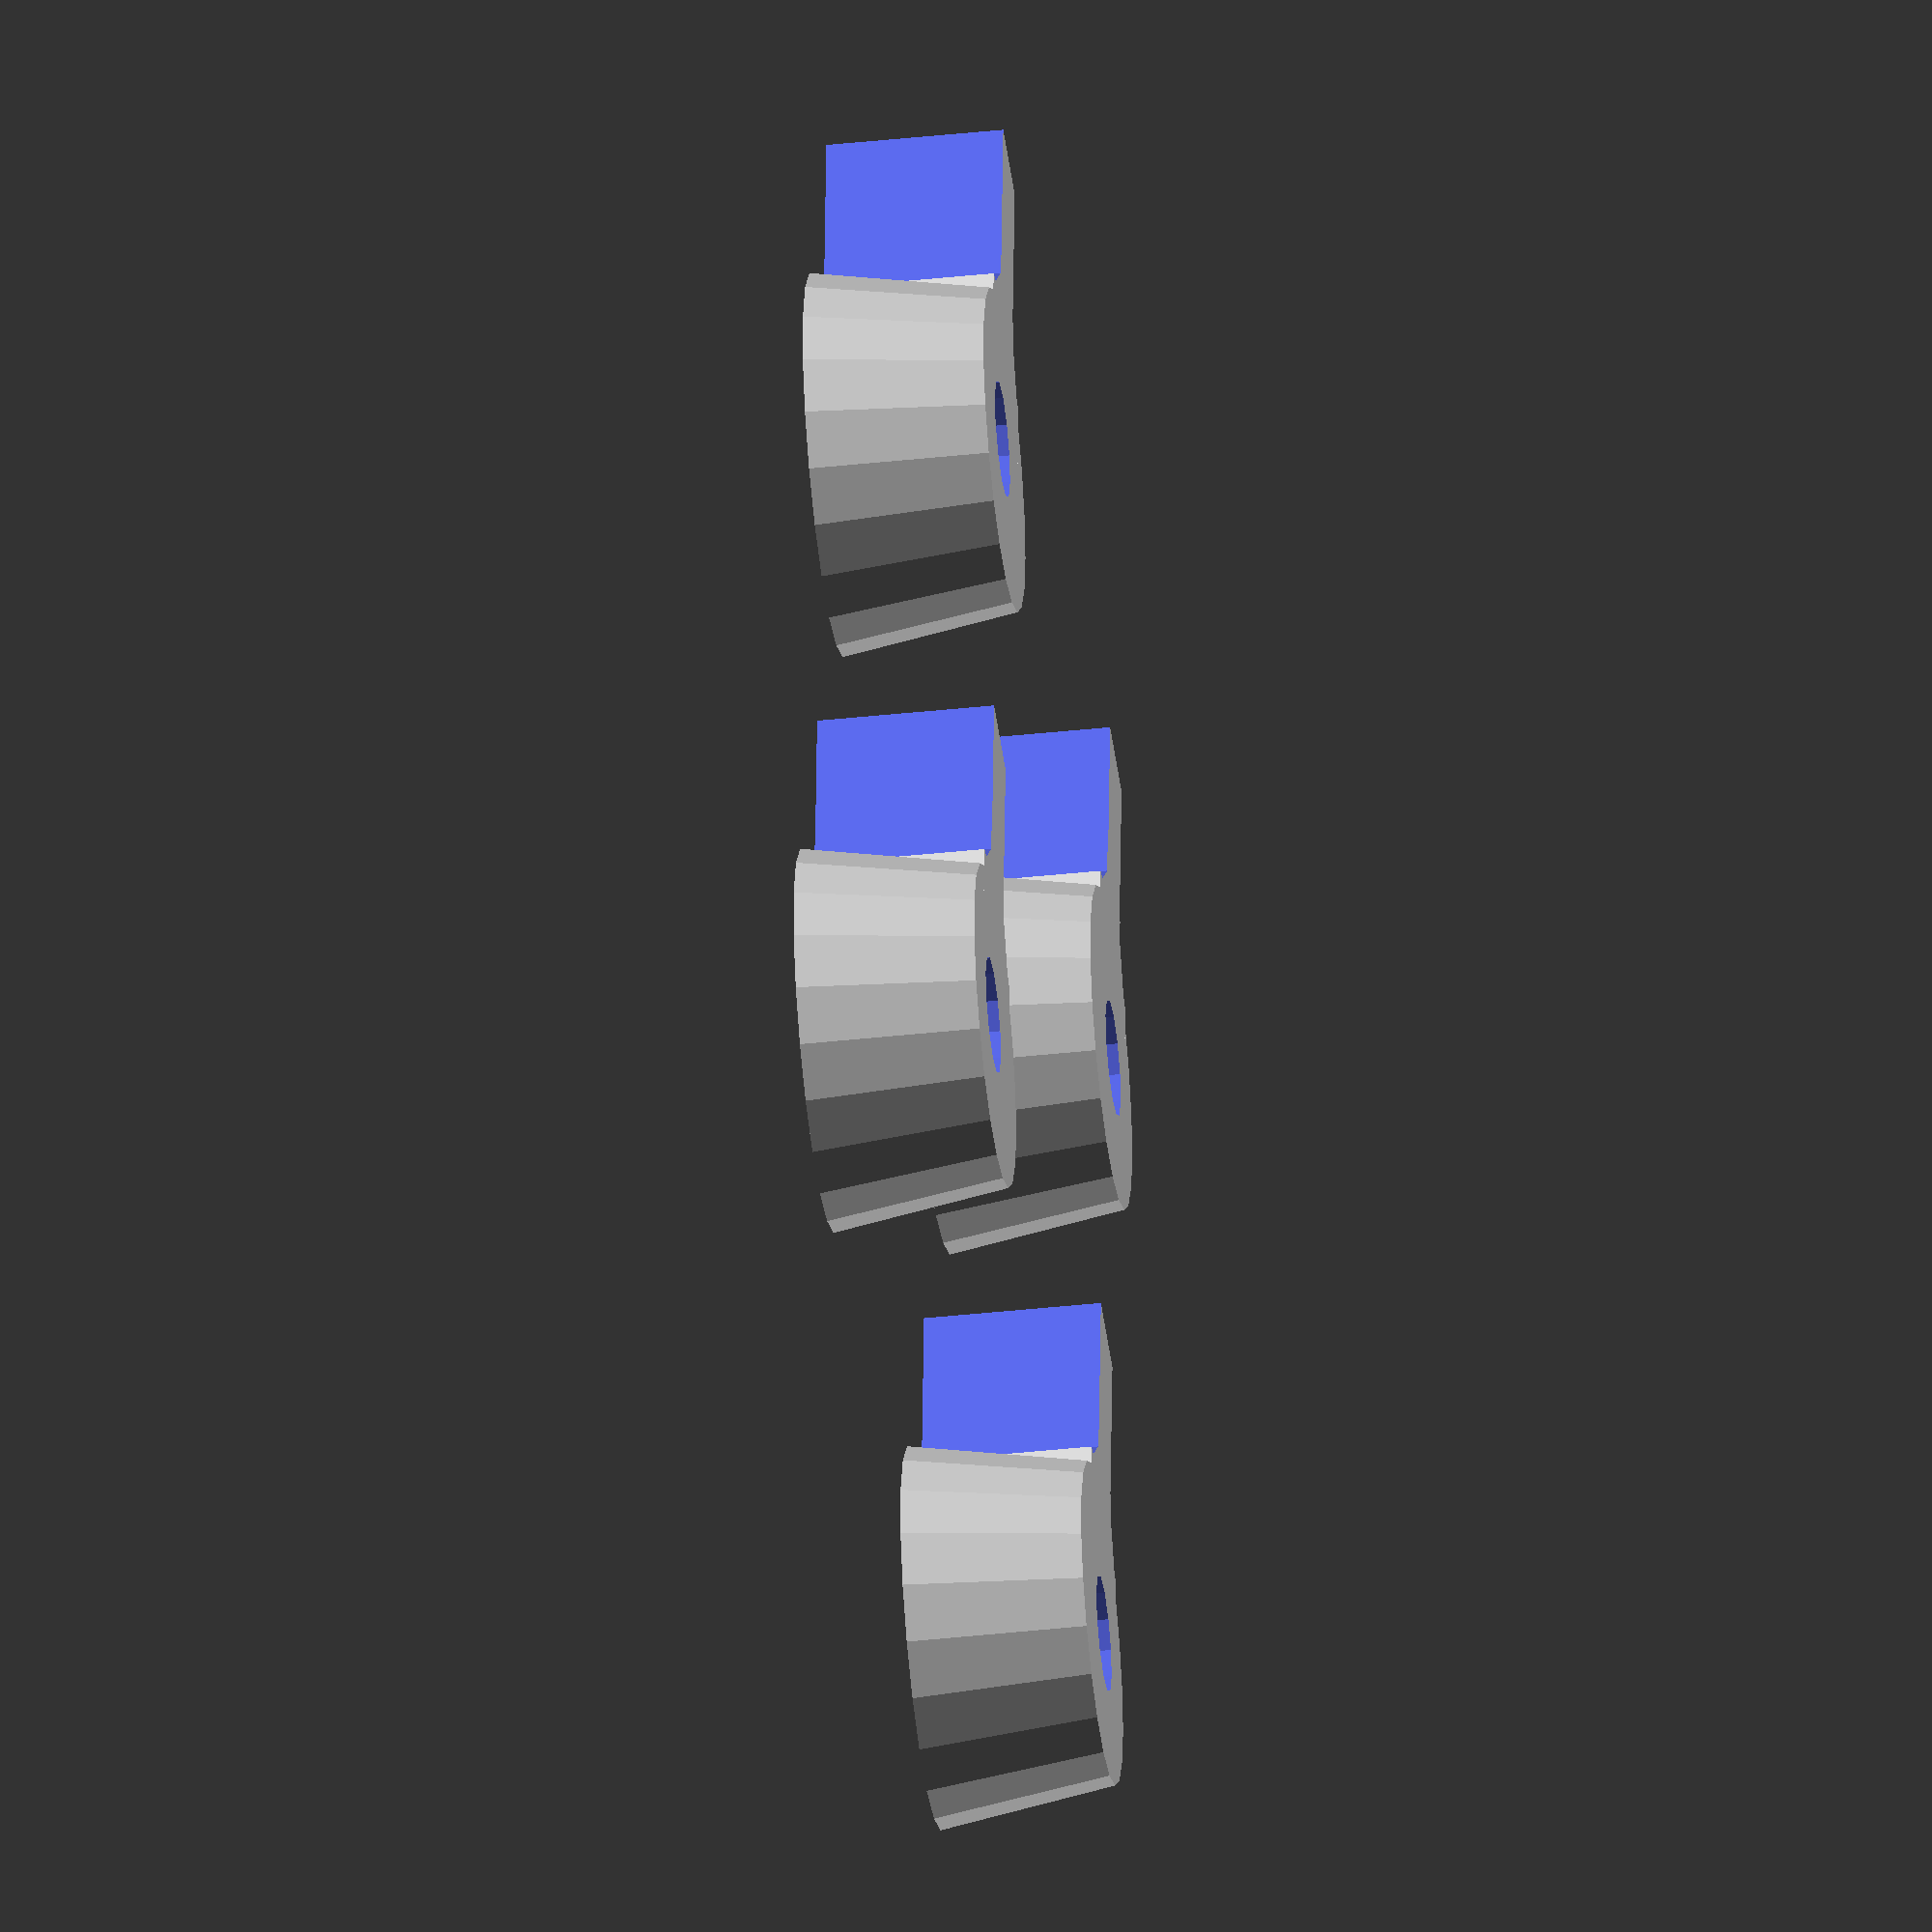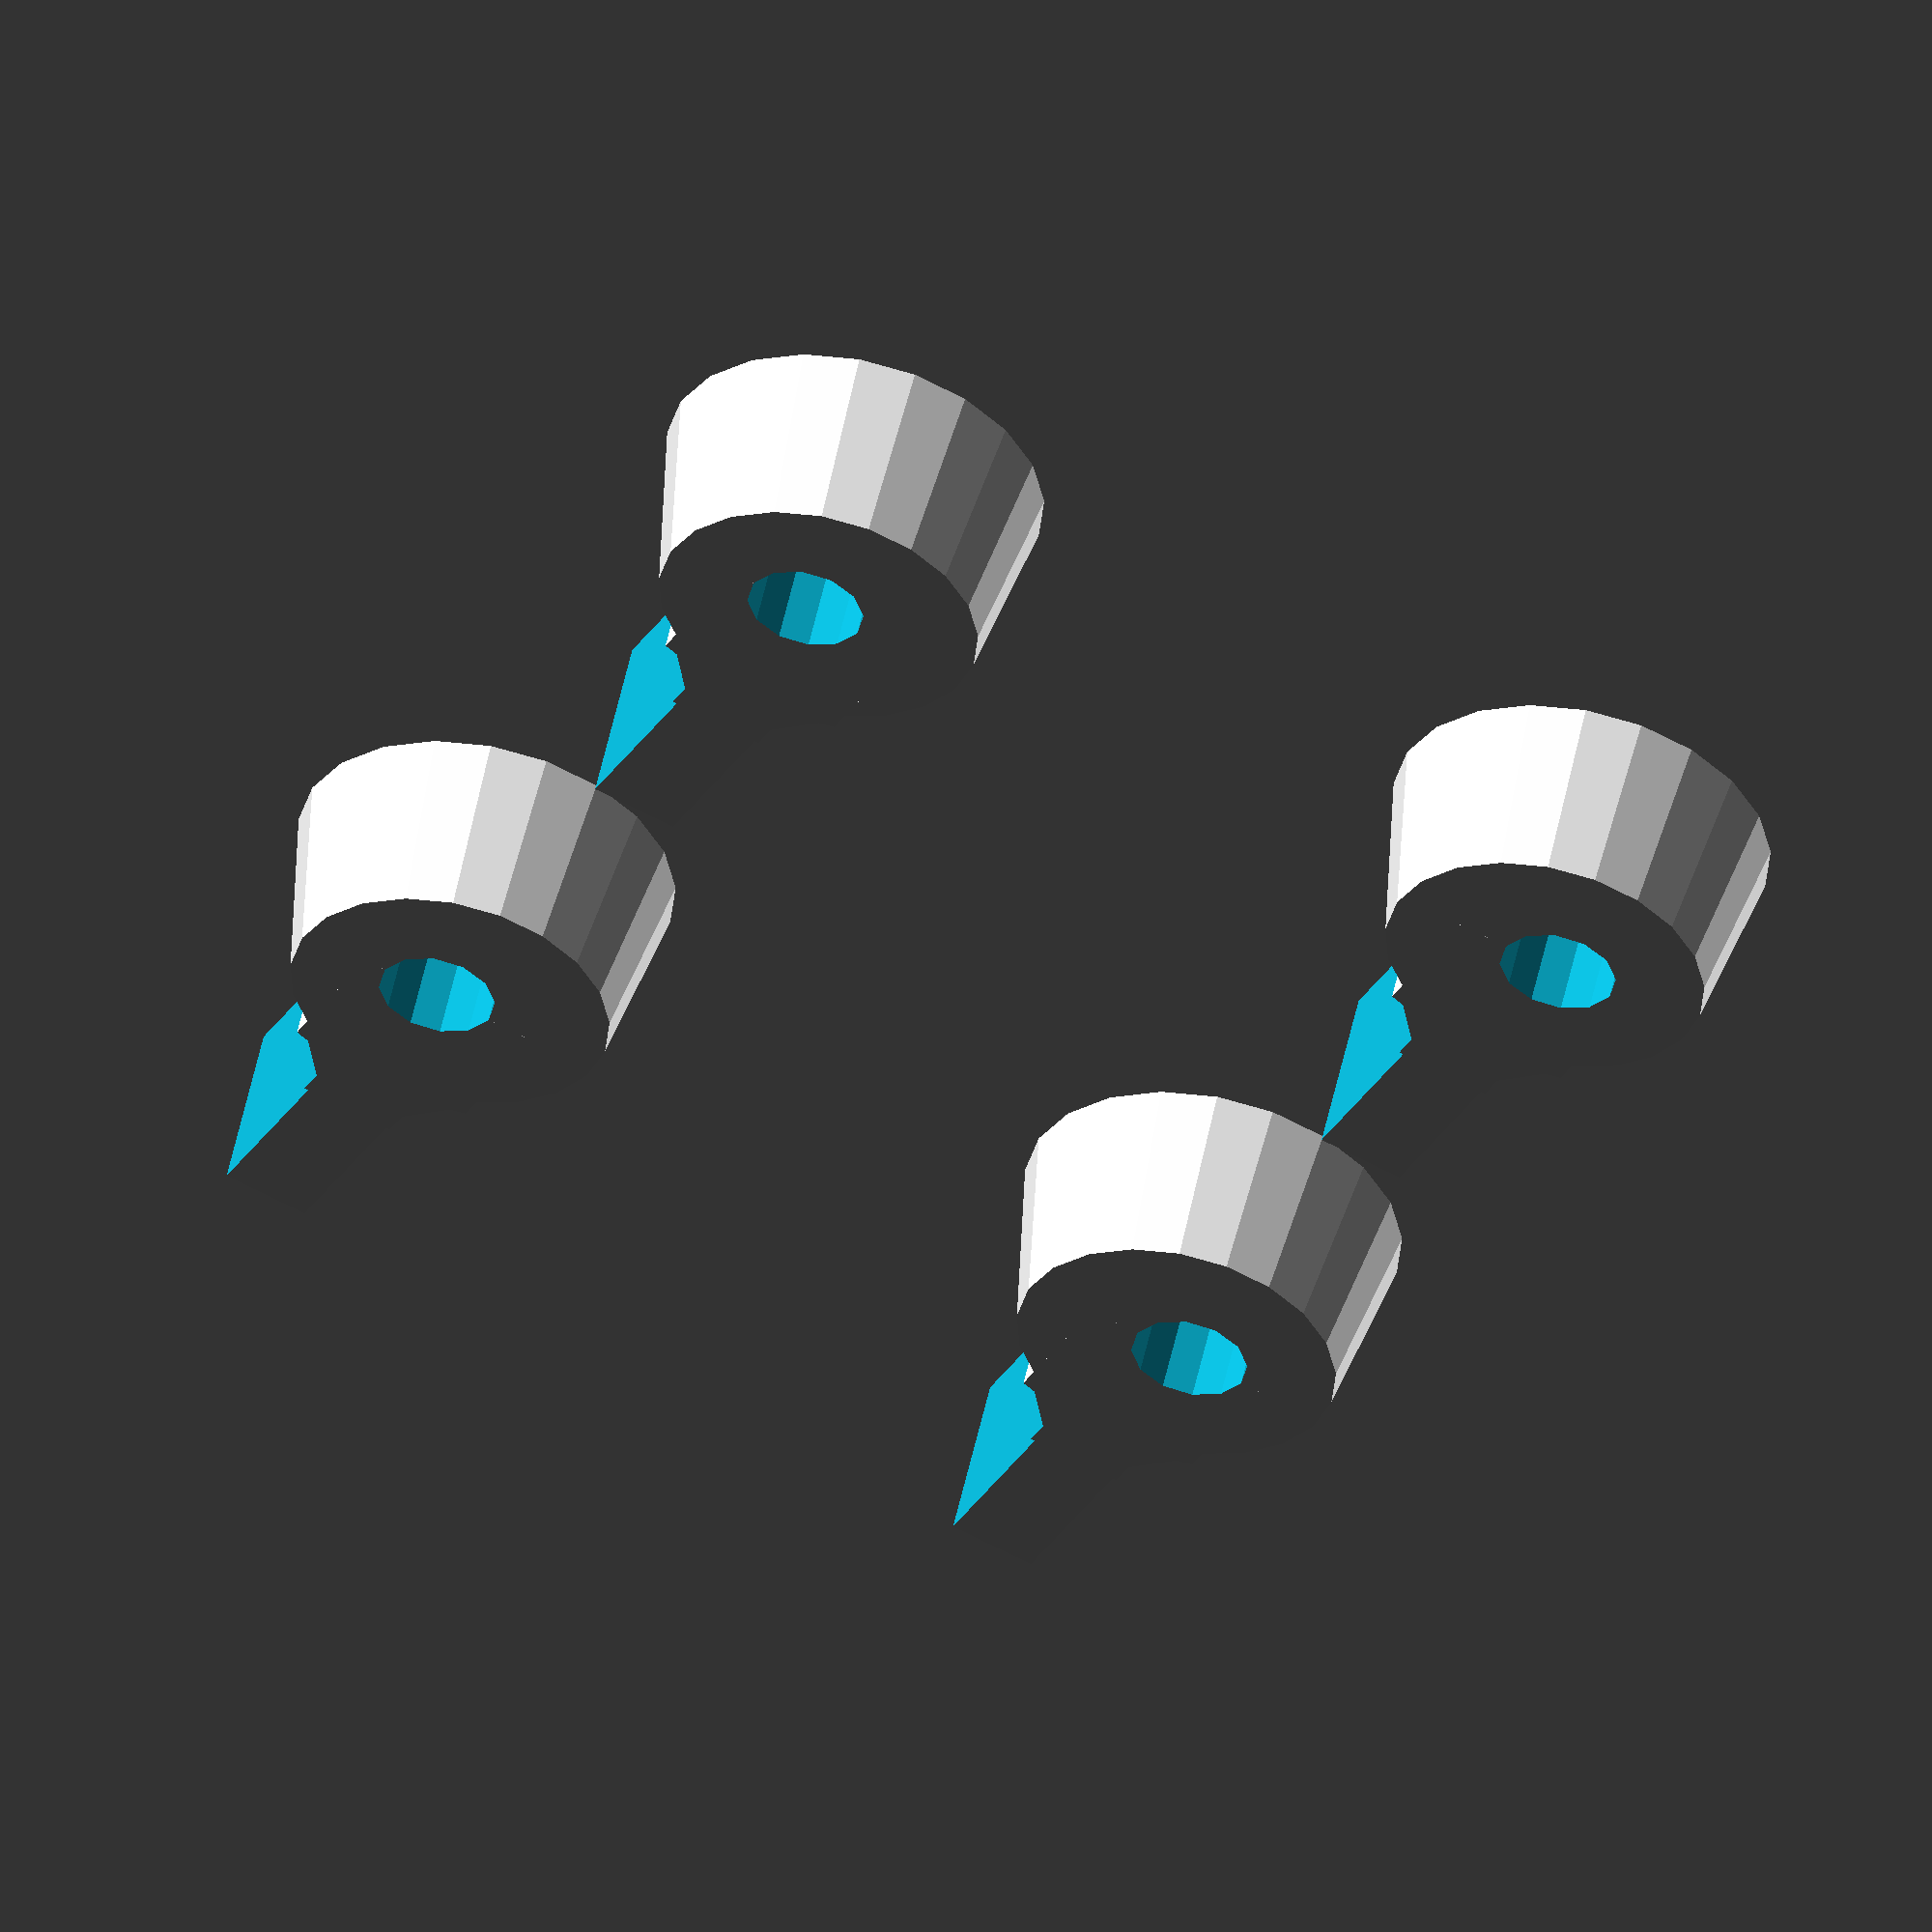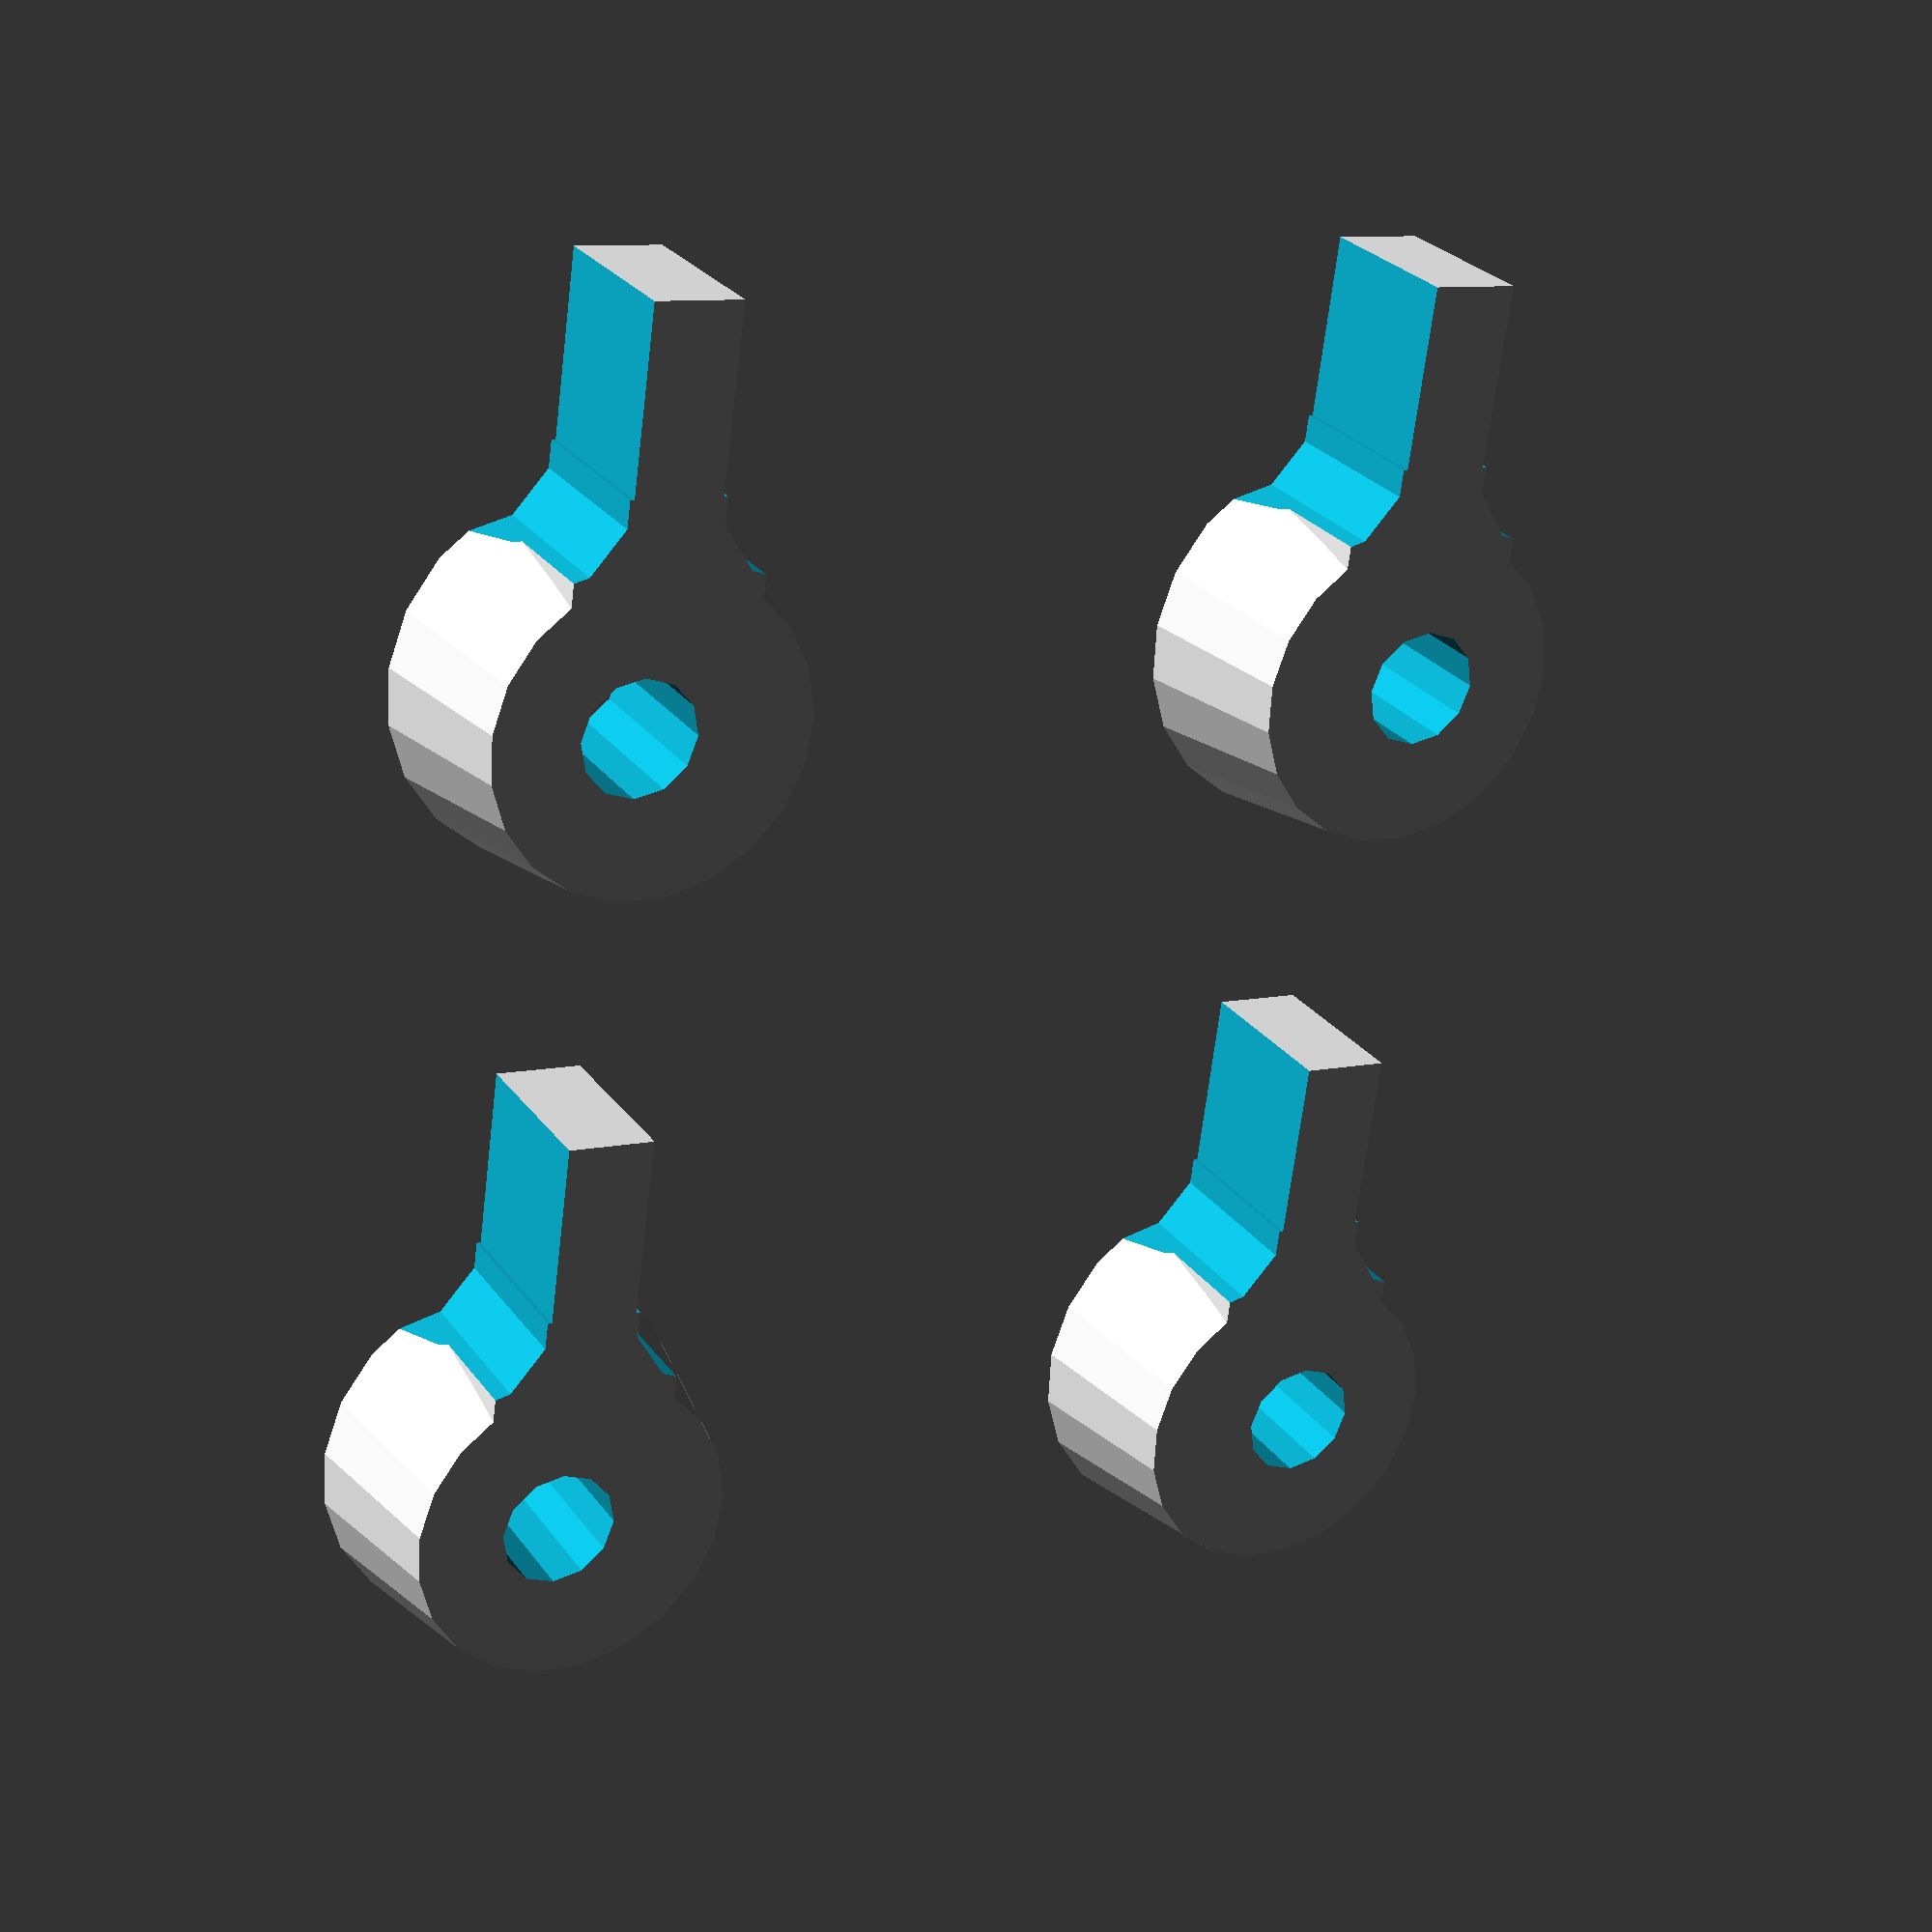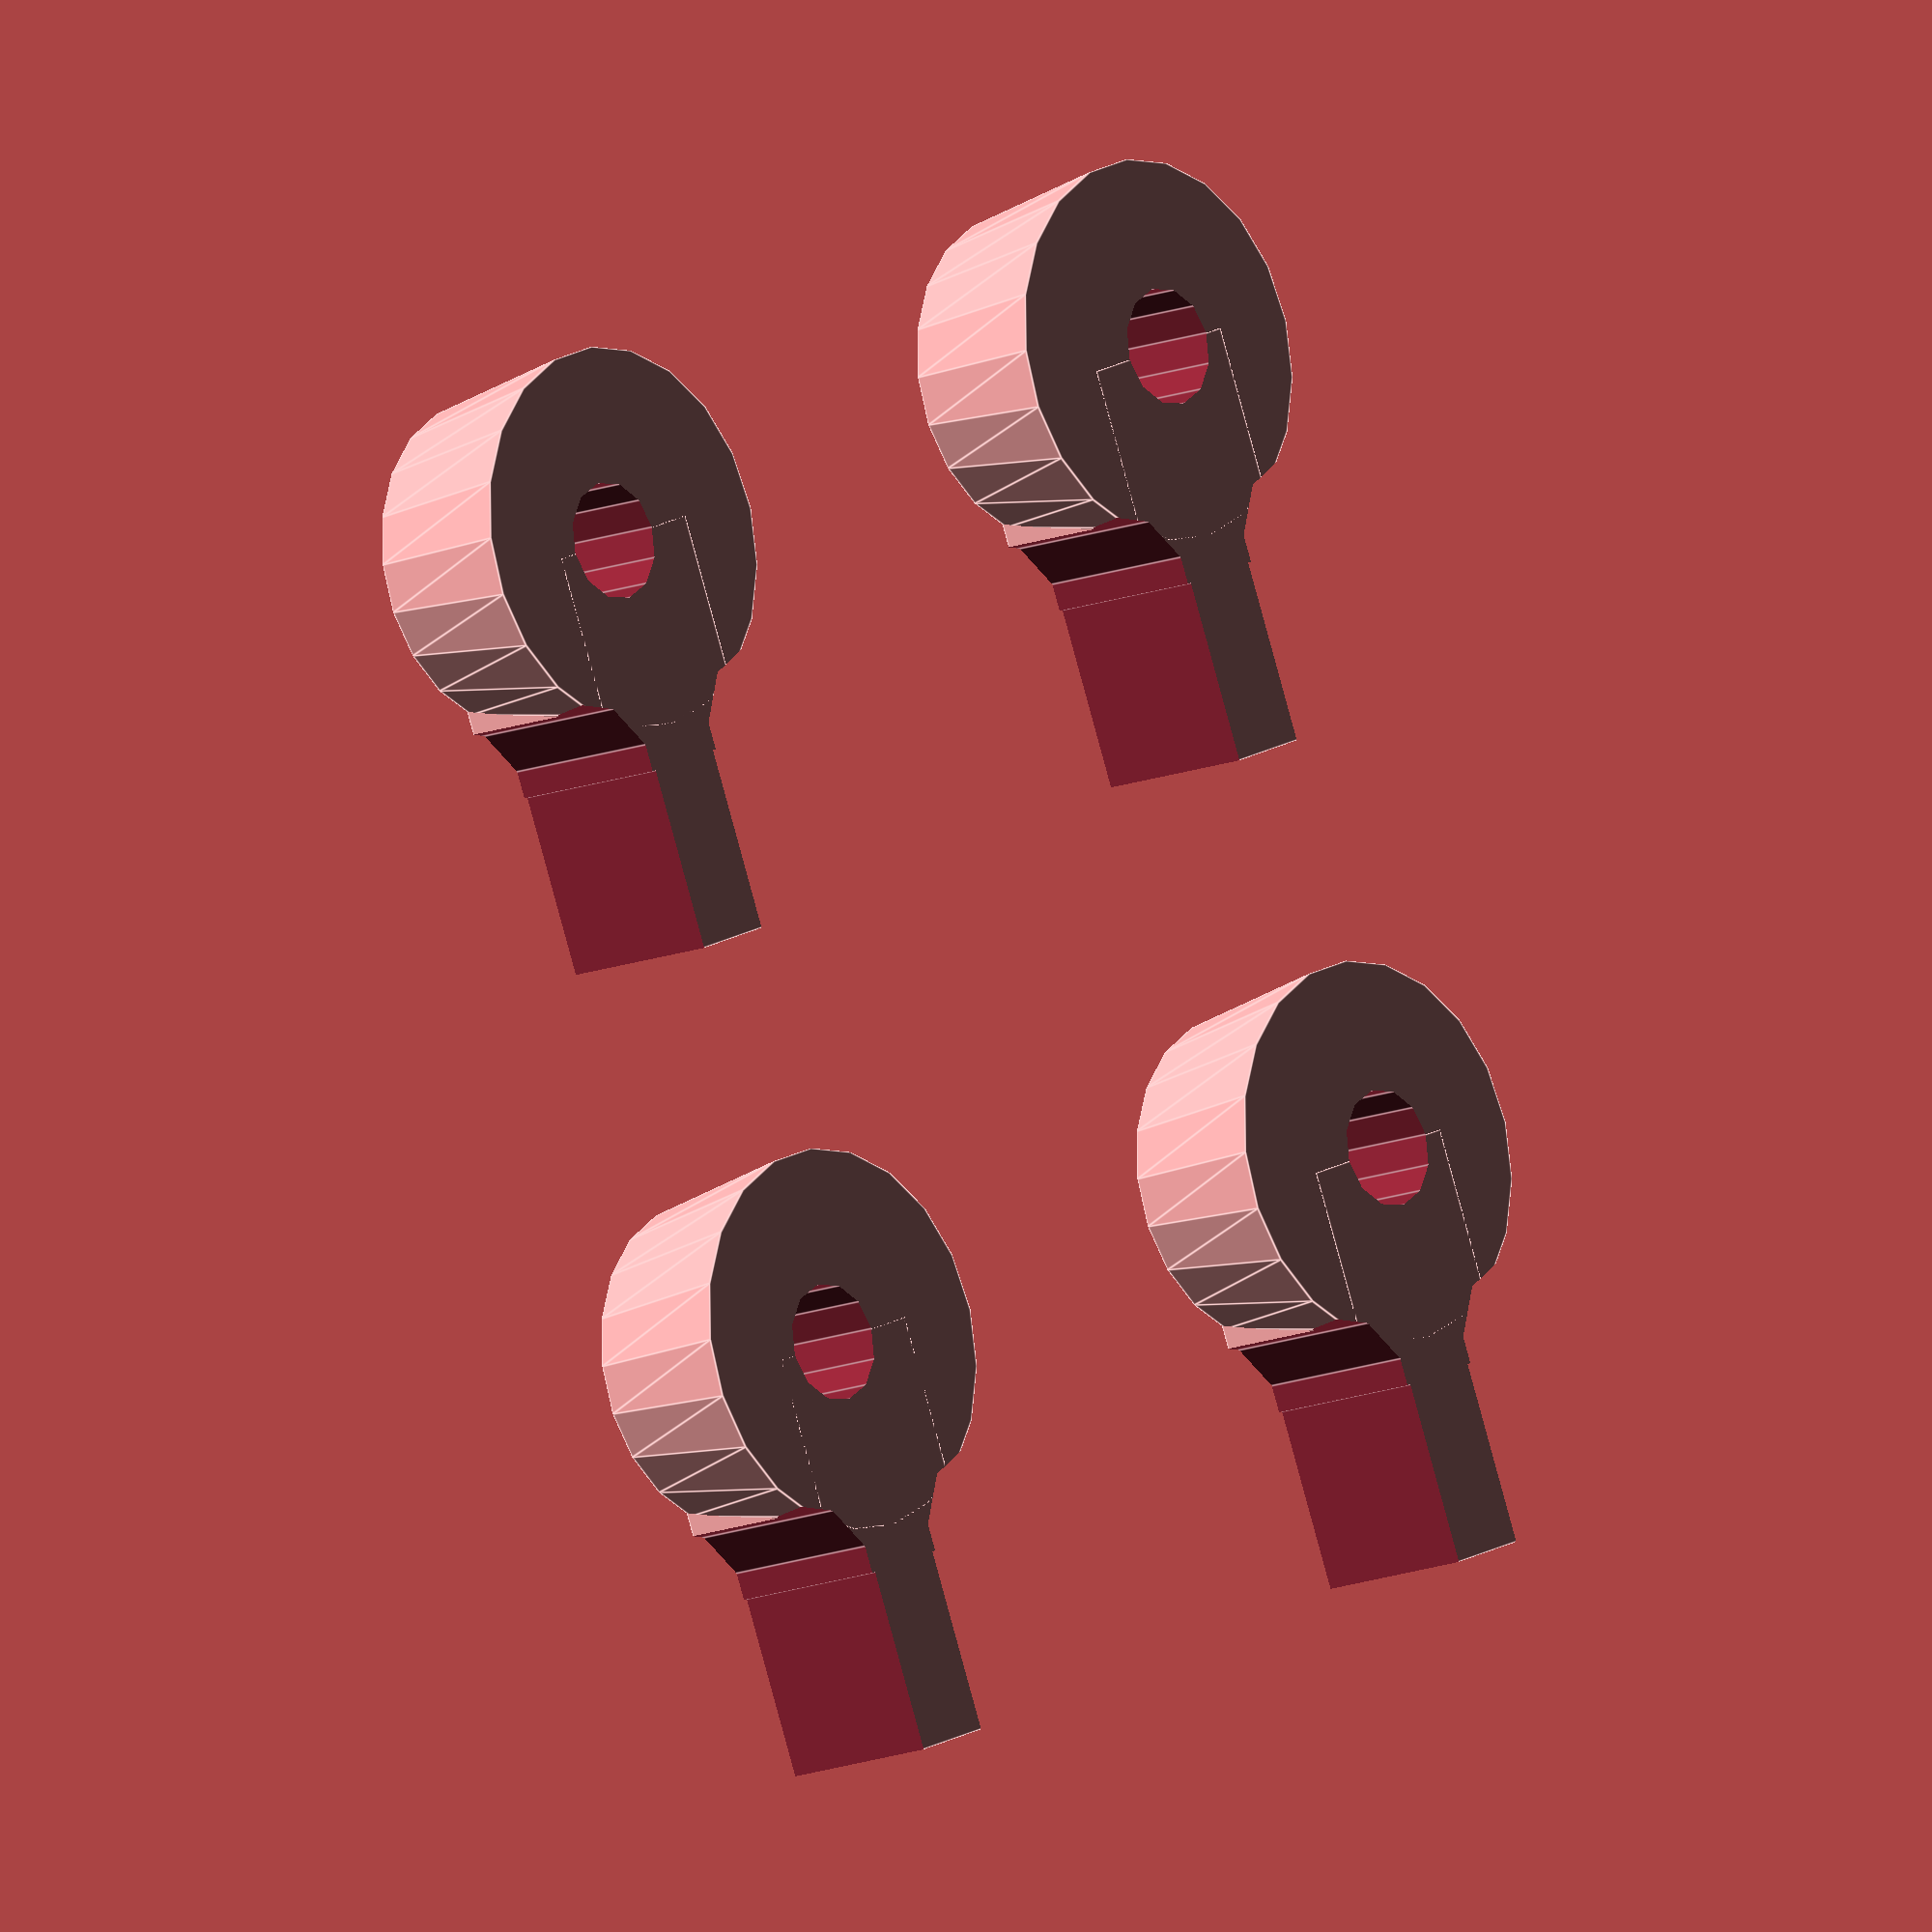
<openscad>
// od1 = Outside diameter at base
// od2 = Outside diameter at top
// id = inside (hole) diameter
// rt = retainer thickness
// ho = hole offset
// ll = lever length
// lt = lever thickness (width)
// d  = delta
module PrintBedRetainer(od1, od2, id, rt, ho, ll, lt, d)
{
    s30 = sin(30);
    c30 = cos(30);
    lfr = (od1+od2)/4-lt;     // Lever fillet radius      
    lfp = (od1+od2)/4+lfr;    // Lever fillet pitch radius
    intersection()
    {
        difference()
        {
            union()
            {
                cylinder(r1=od1/2, r2=od2/2, h=rt);
                translate([0,-od1/4,0]) cube(size=[ll, od1/2, rt]);
            }
                translate([0,ho,-d]) cylinder(r=id/2, h=rt+2*d, $fn=12);    
                translate([c30*lfp,-s30*lfp,-d])
            {   
                cylinder(r=lfr, h=rt+2*d);
                translate([0,-lfr,0]) cube(size=[ll, lfr*2, rt+2*d] );
            }
            translate([c30*lfp,+s30*lfp,-d])
            {   
                cylinder(r=lfr, h=rt+2*d);
                translate([0,-lfr,0]) cube(size=[ll, lfr*2, rt+2*d] );
            }
        }
    }
}

// Actual objects here

ll = 14;
for (xo = [-ll, ll])
{
    for ( yo = [-ll, ll])
    {
        translate([xo, yo, 0])
        //               od1 od2 id rt  ho   ll  lt d
        PrintBedRetainer(13,  11, 4, 6, 0.5*sign(yo), ll, 3, 1);
    }
}


</openscad>
<views>
elev=41.4 azim=274.9 roll=277.4 proj=o view=wireframe
elev=307.2 azim=116.9 roll=12.0 proj=o view=solid
elev=333.7 azim=277.9 roll=332.3 proj=p view=wireframe
elev=192.6 azim=292.3 roll=46.0 proj=o view=edges
</views>
